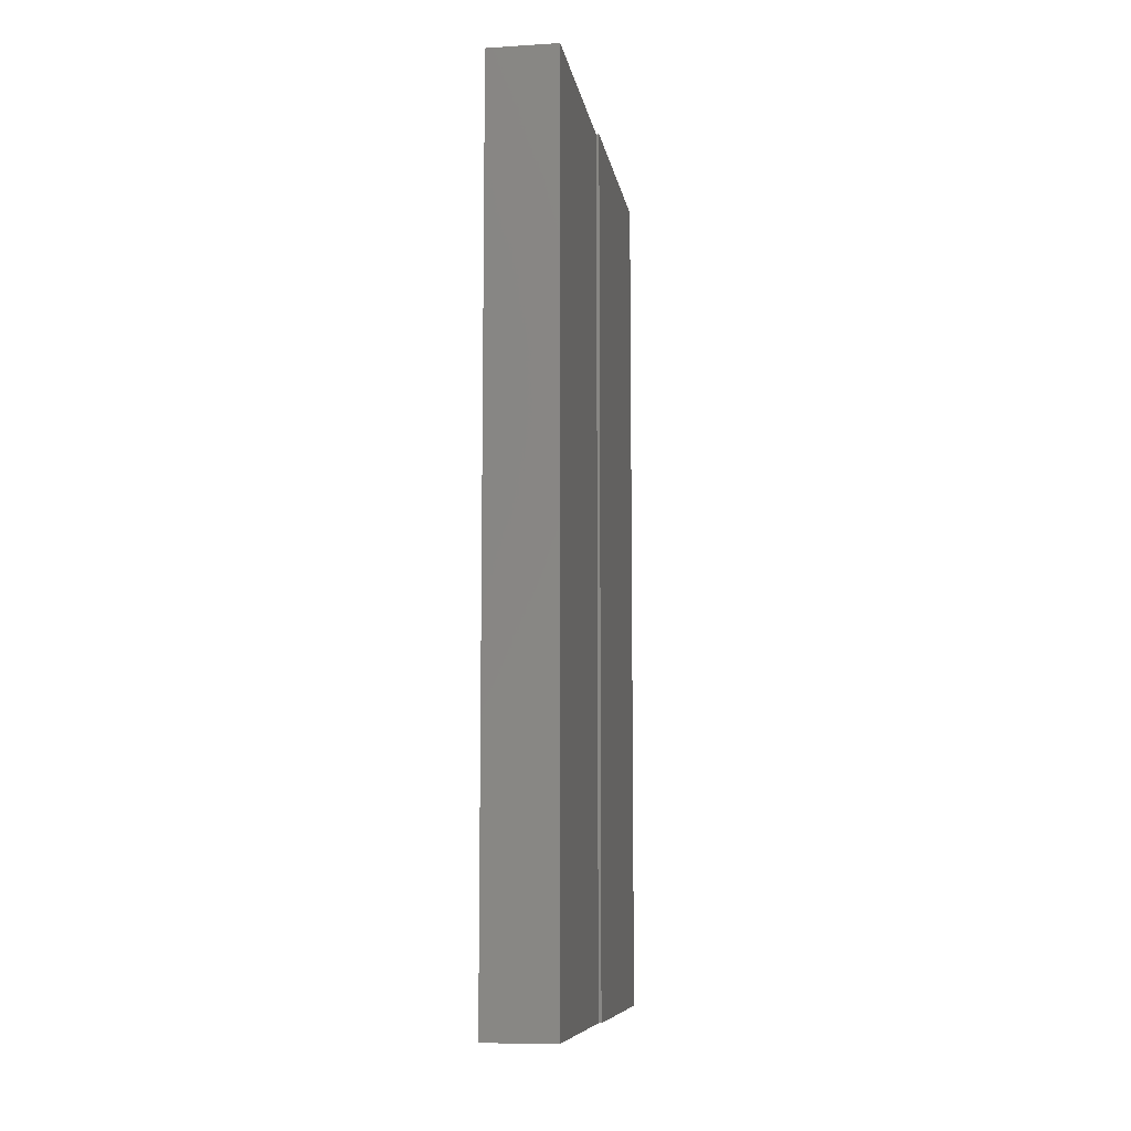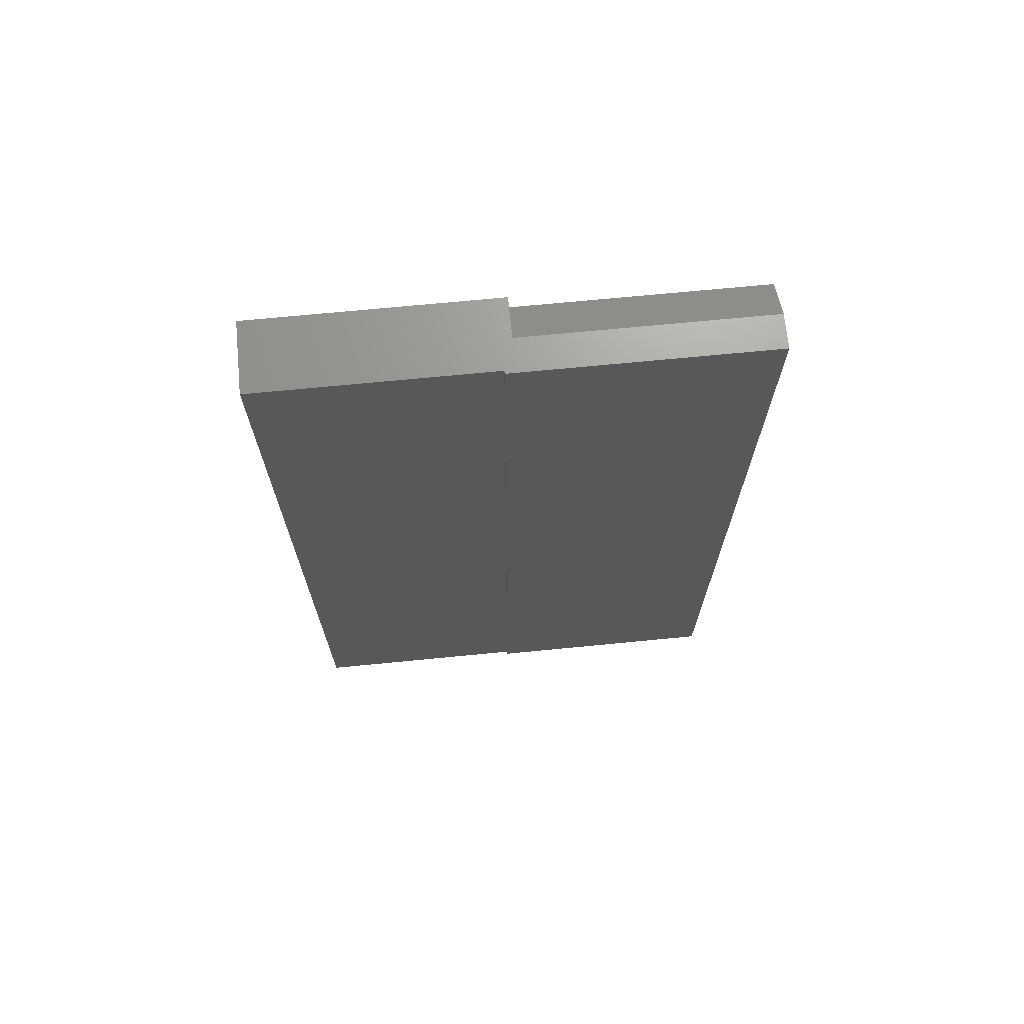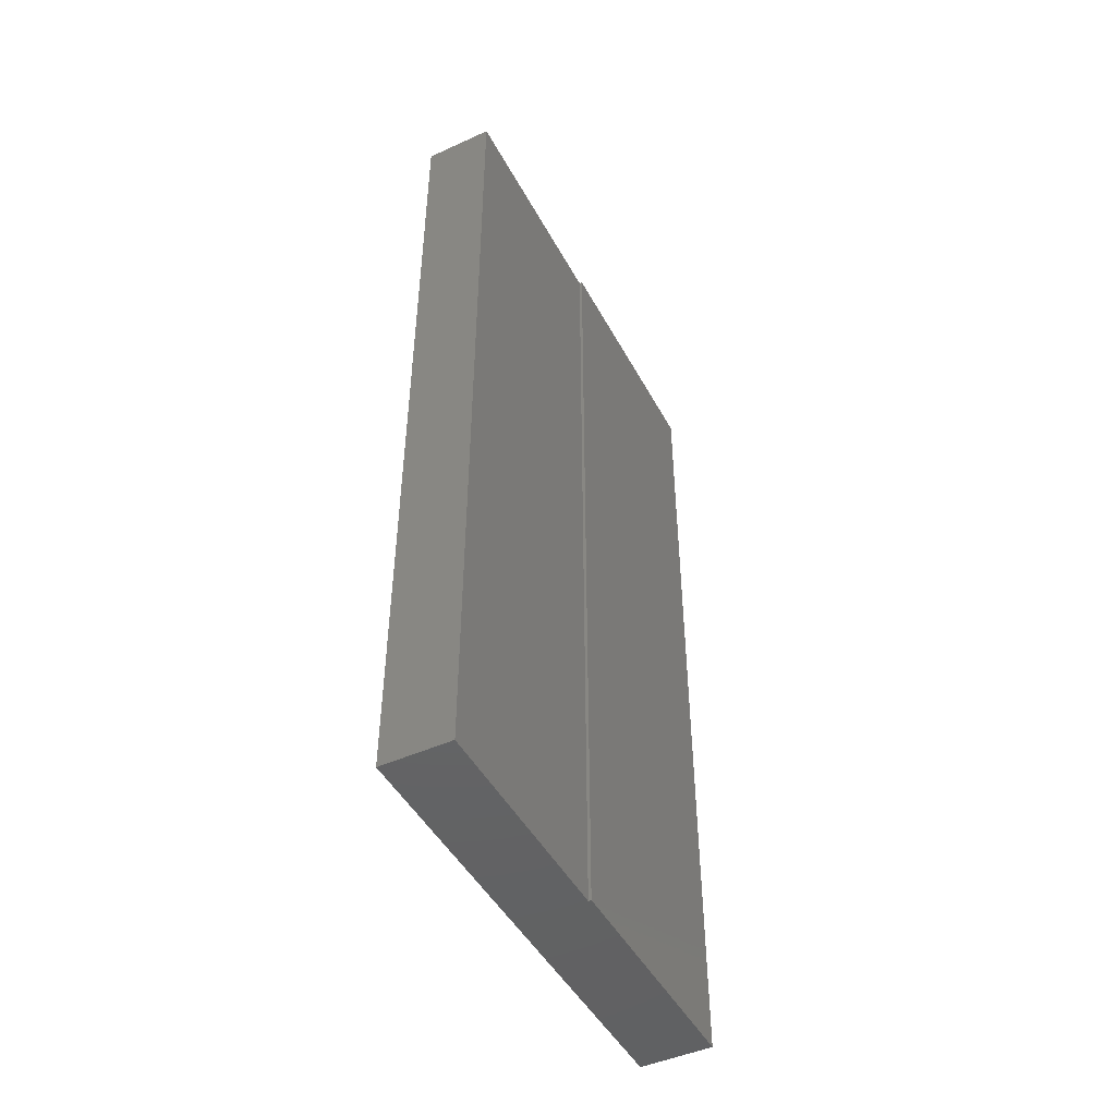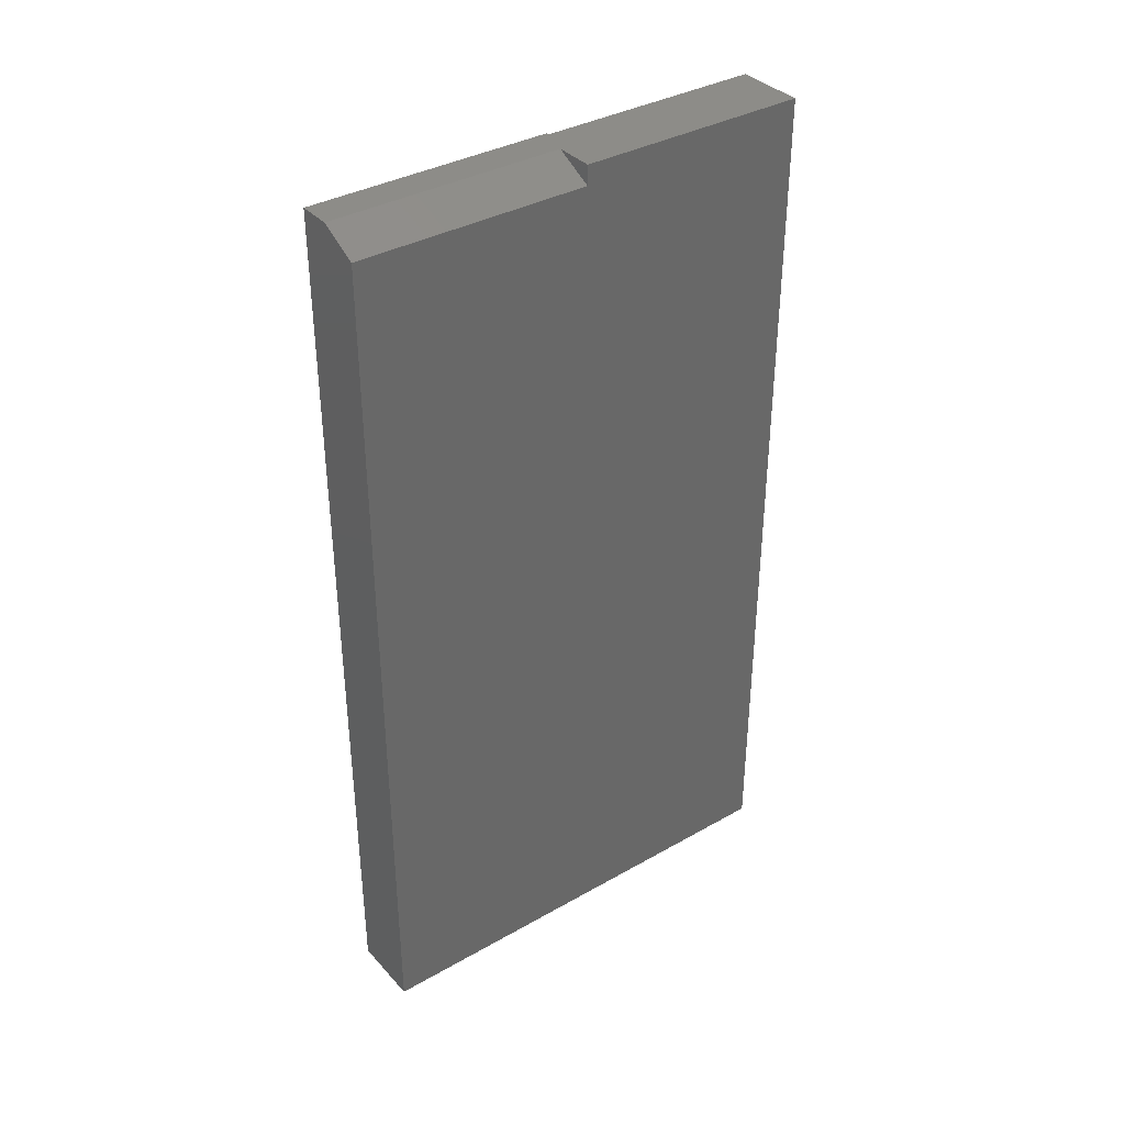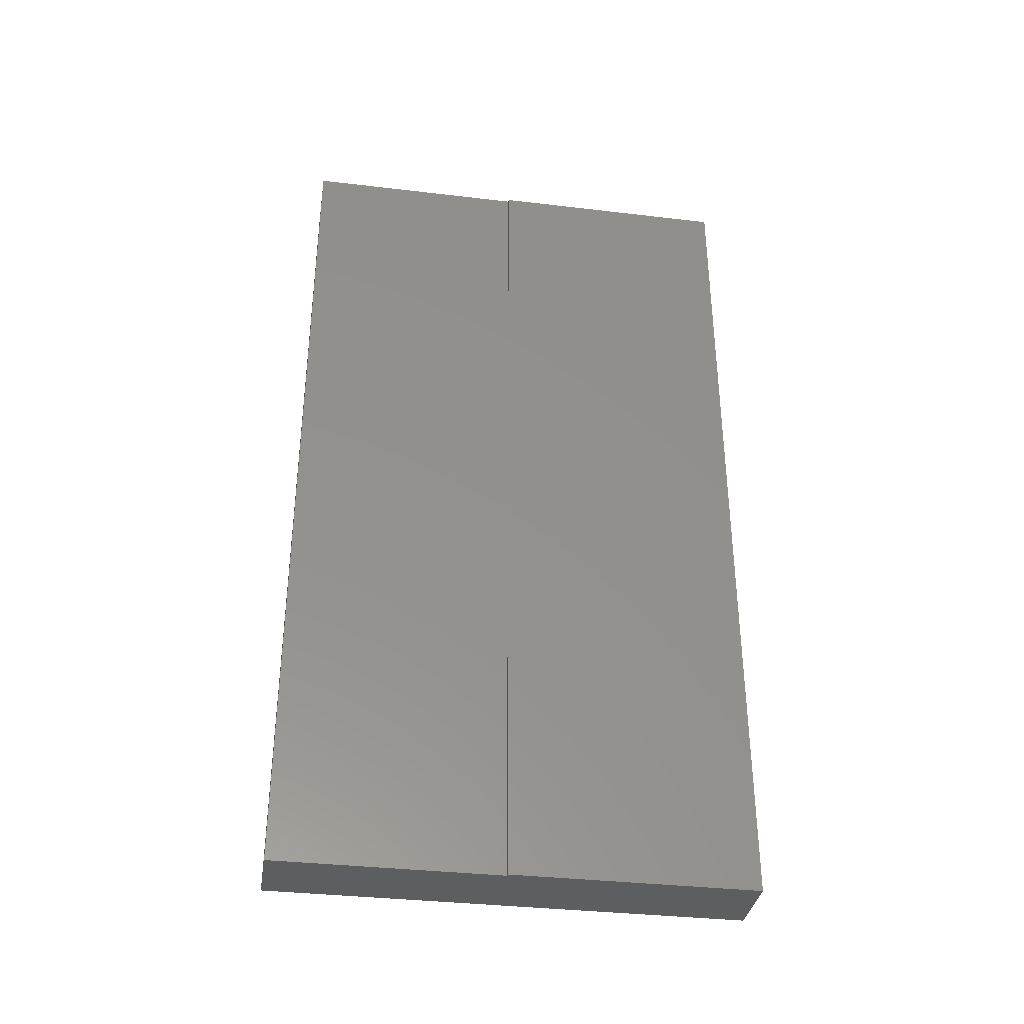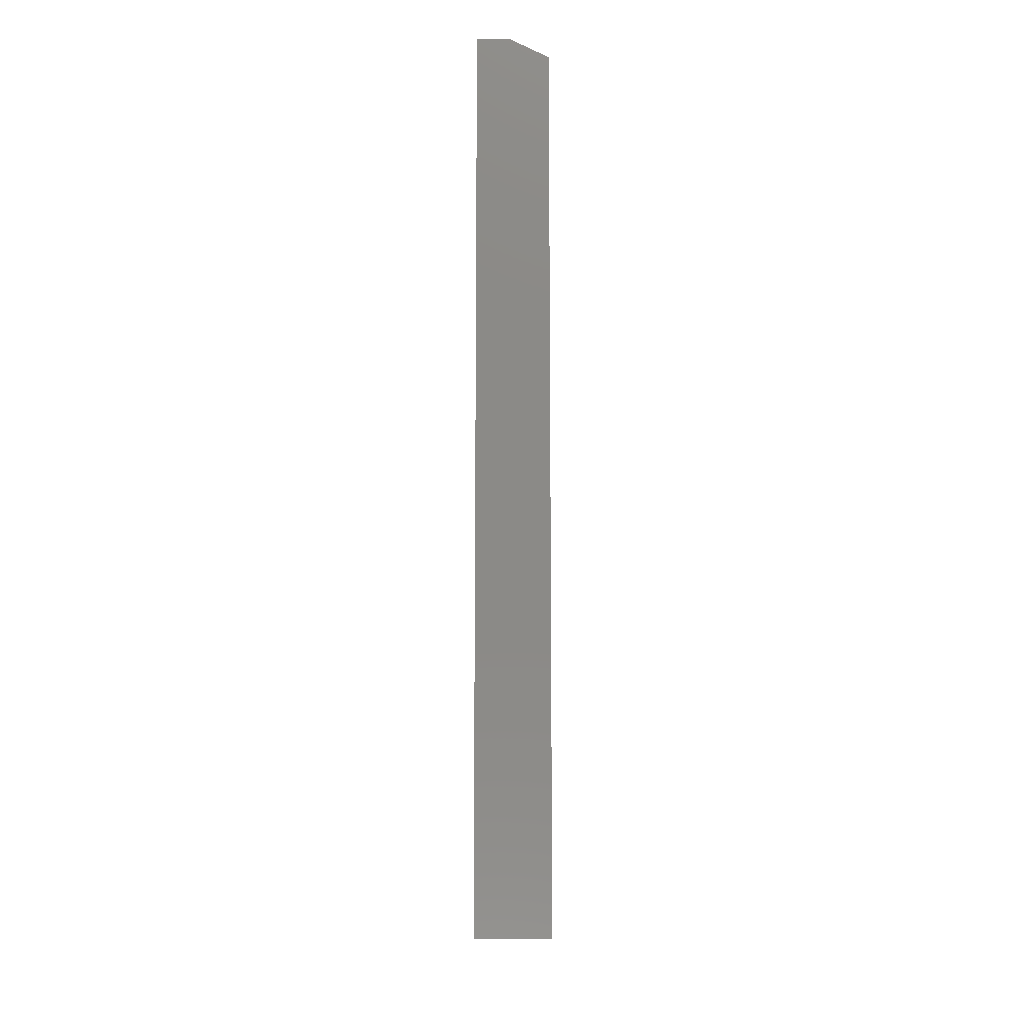
<metadata>
{"format":"stl","ext":"stl","renderer":"f3d","projection":"perspective","resolution":1024,"background":"white","views":[{"elev":-8.8,"azim":9.2,"up":"+Y"},{"elev":69.8,"azim":84.4,"up":"+Y"},{"elev":-46.9,"azim":27.2,"up":"+Y"},{"elev":36.5,"azim":-126.4,"up":"+Y"},{"elev":-35.5,"azim":81.1,"up":"+Y"},{"elev":-10.4,"azim":179.8,"up":"+Y"}]}
</metadata>
<code>
# stl→obj: 16 verts, 28 faces
v -0.4375 -0.7031 0.3125
v -0.3799 -0.7031 0.3125
v -0.3799 -0.7031 0.5078
v -0.3822 -0.7031 0.5078
v -0.3822 -0.7031 0.6875
v -0.4375 -0.7031 0.6875
v -0.4375 1.041e-17 0.5
v -0.4375 -0.01562 0.5
v -0.4375 2.082e-17 0.6875
v -0.4375 -0.01562 0.3125
v -0.3799 1.404e-17 0.5078
v -0.3799 3.196e-18 0.3125
v -0.4062 1.735e-18 0.3125
v -0.4062 1.214e-17 0.5
v -0.3822 1.391e-17 0.5078
v -0.3822 2.388e-17 0.6875
f 1 2 3
f 1 3 4
f 1 4 5
f 1 5 6
f 7 8 9
f 9 8 6
f 6 8 10
f 6 10 1
f 11 12 13
f 11 13 14
f 11 14 7
f 11 7 15
f 7 9 15
f 15 9 16
f 5 16 6
f 6 16 9
f 2 1 12
f 12 1 10
f 12 10 13
f 8 7 14
f 4 15 5
f 5 15 16
f 11 15 3
f 3 15 4
f 8 14 10
f 10 14 13
f 12 11 2
f 2 11 3

</code>
